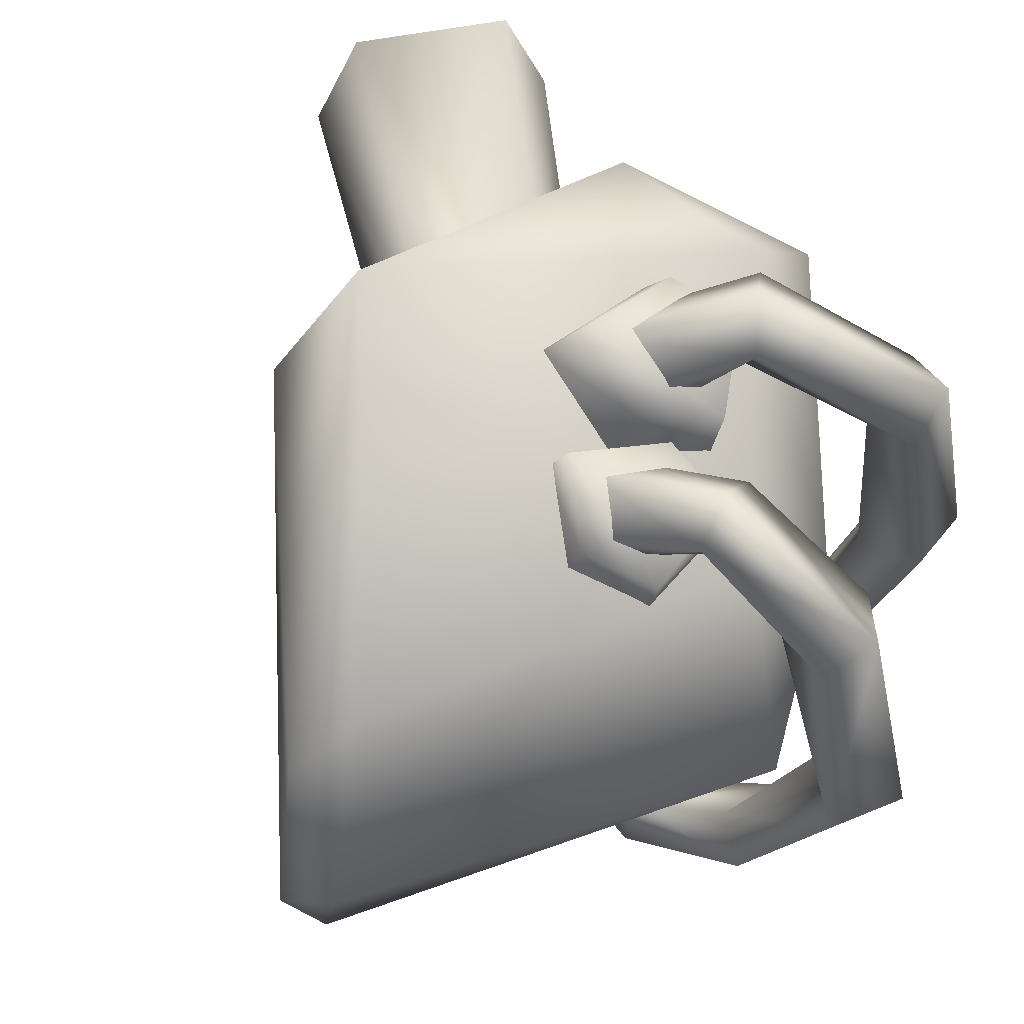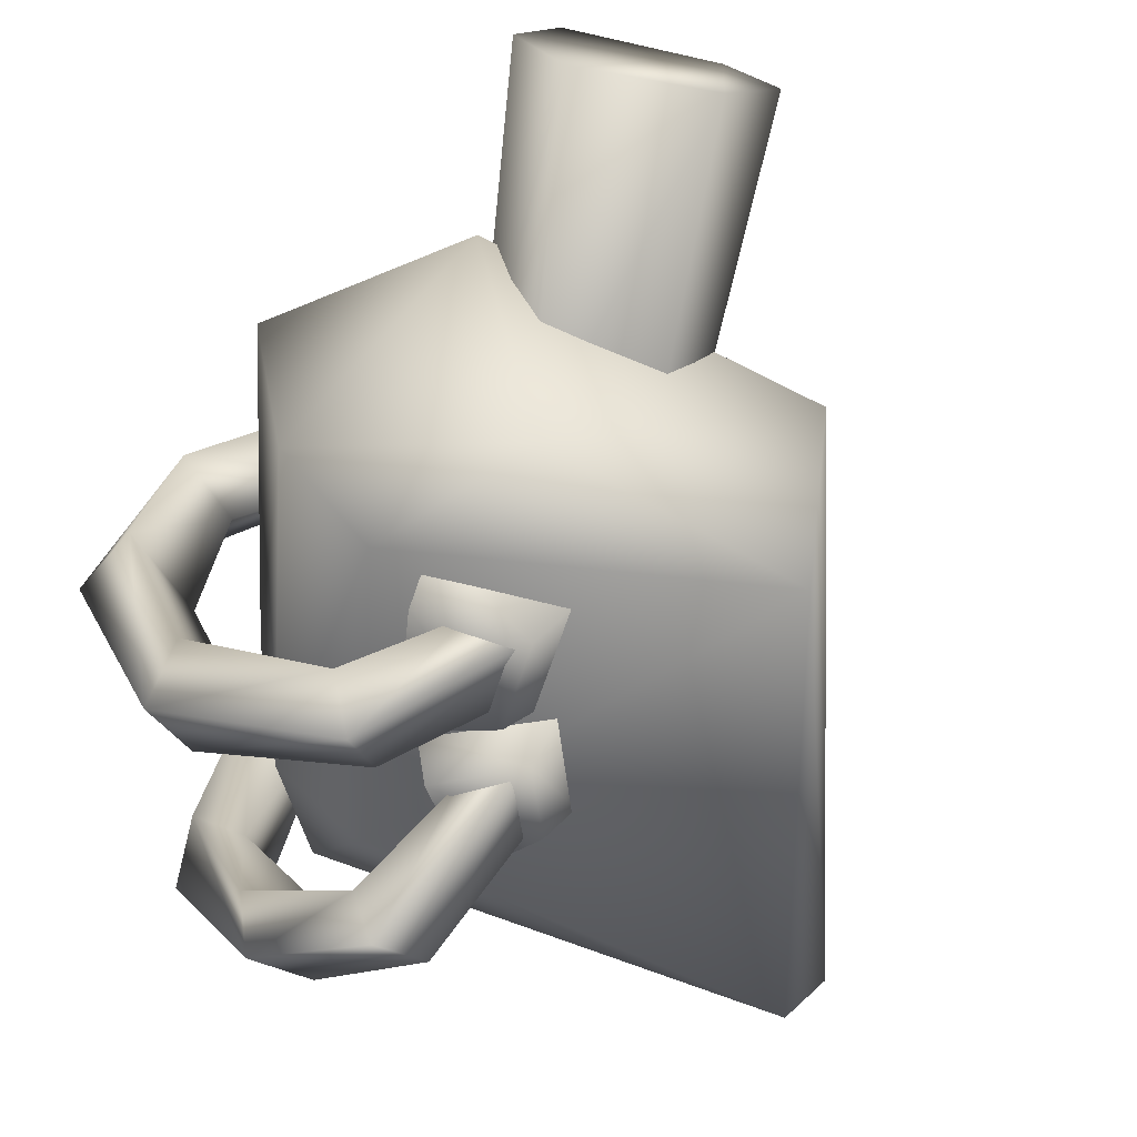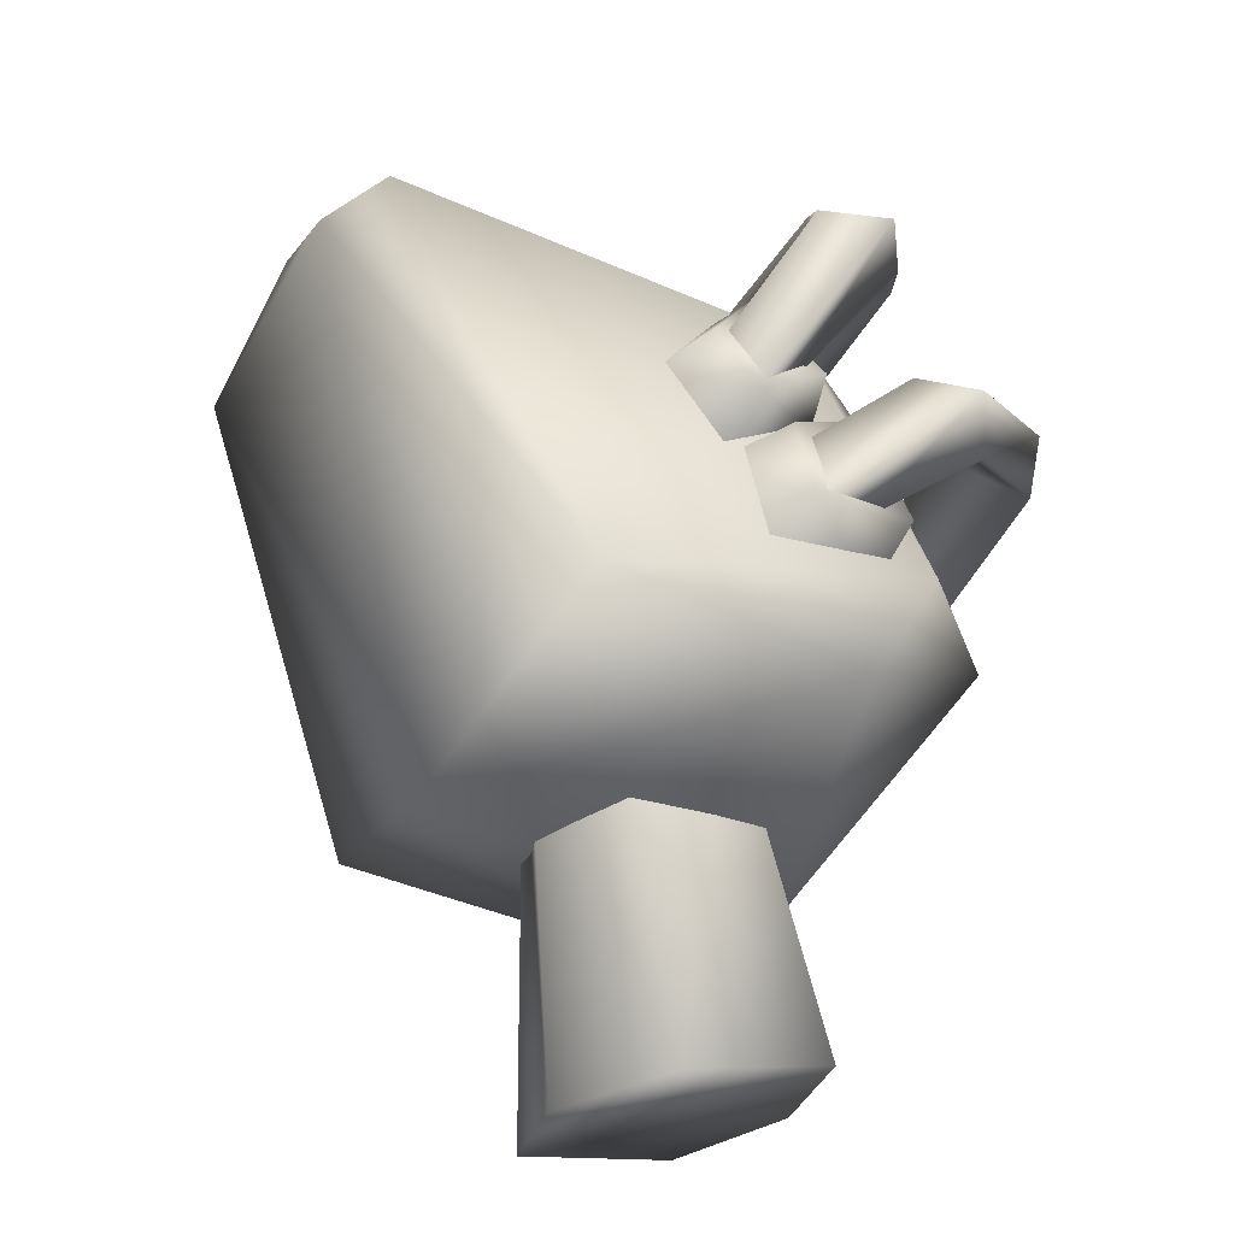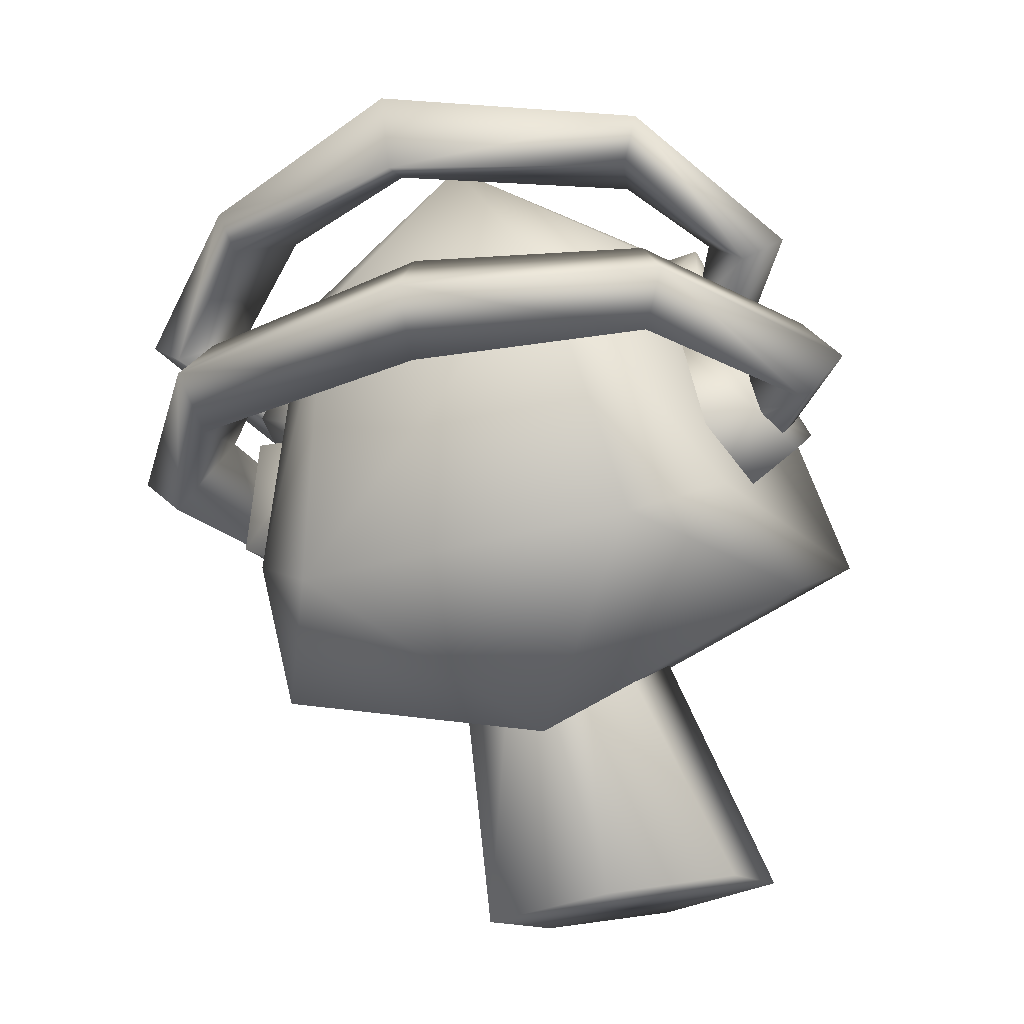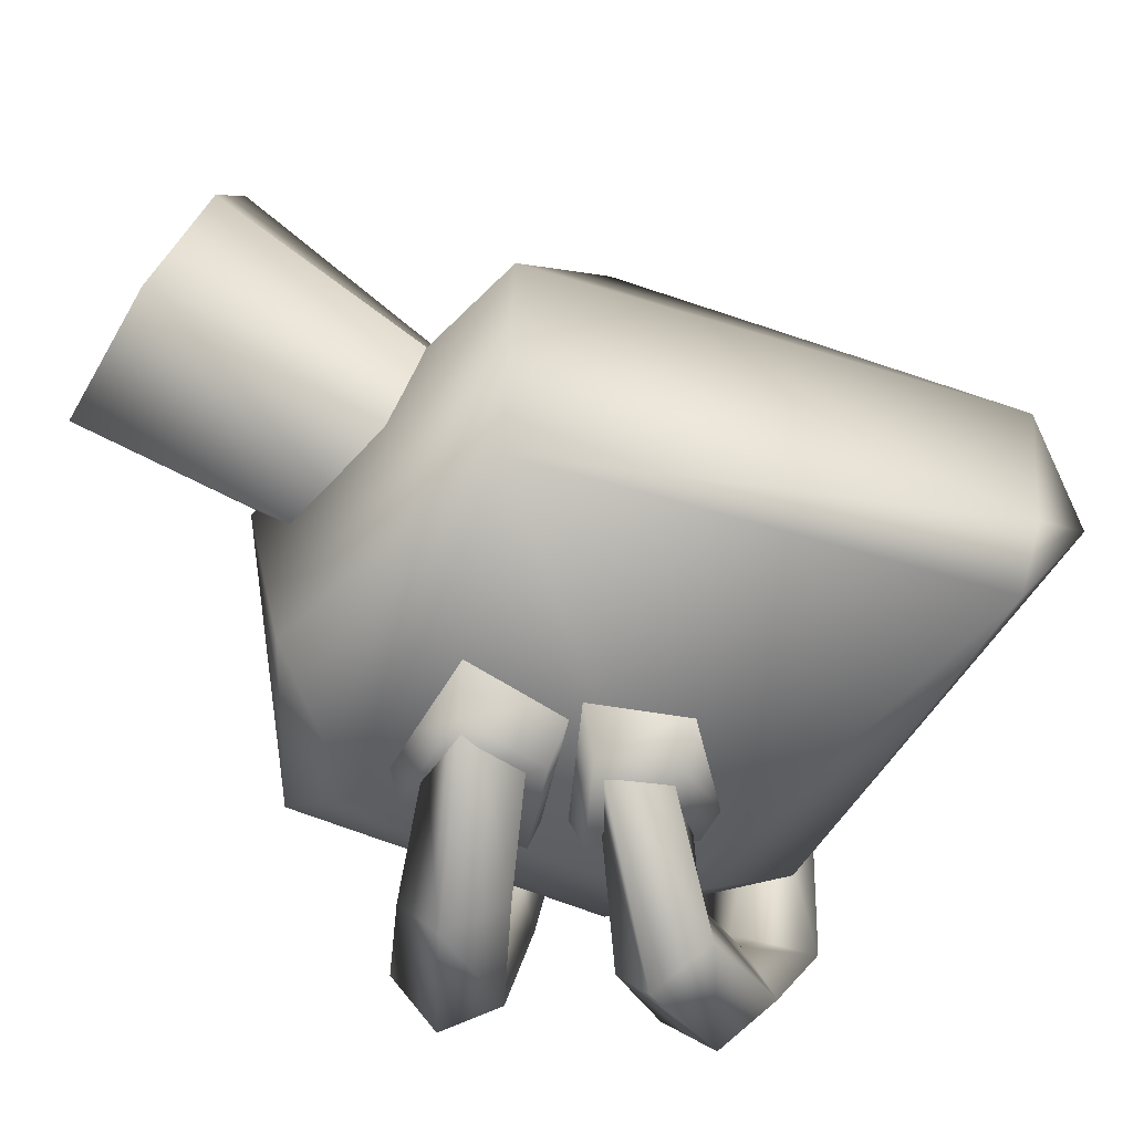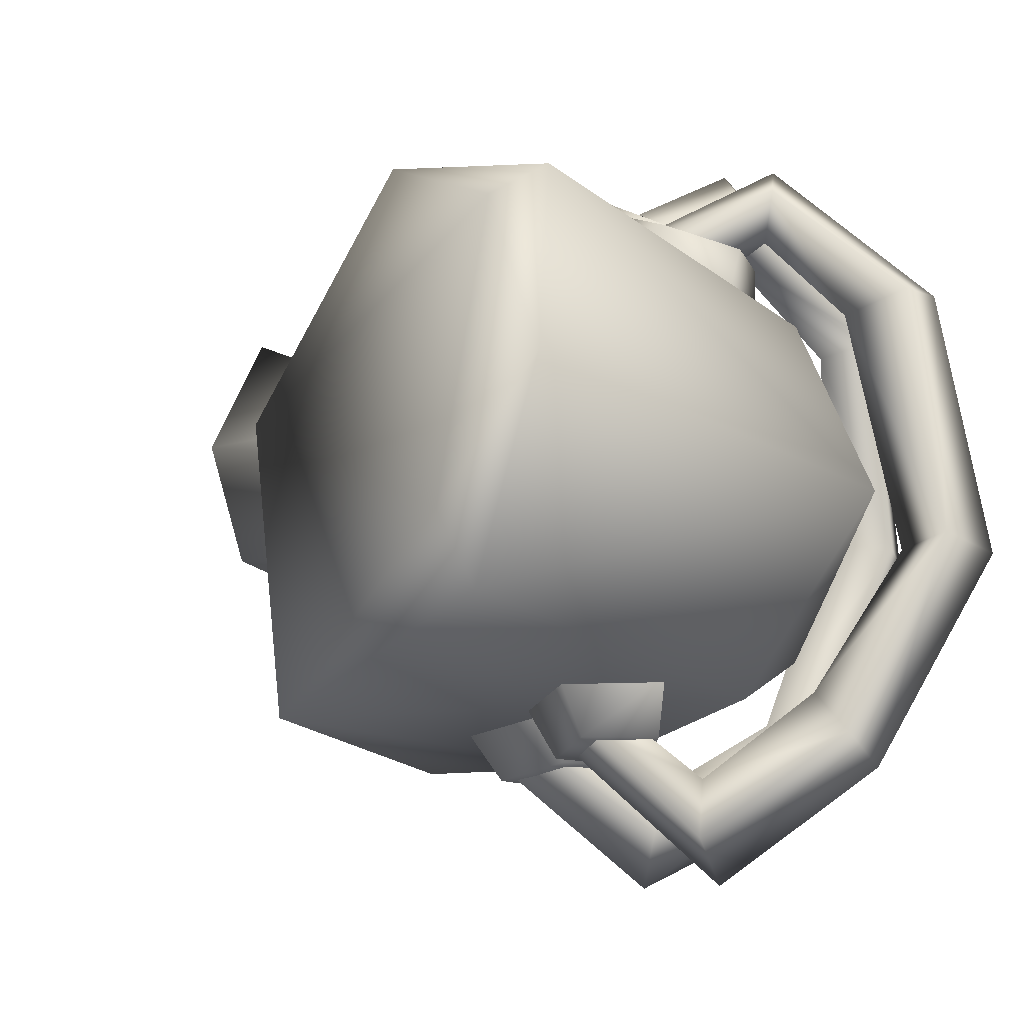
<metadata>
{"format":"obj","ext":"obj","renderer":"f3d","projection":"perspective","resolution":1024,"background":"white","views":[{"elev":50.6,"azim":148.6,"up":"+Z"},{"elev":-58.0,"azim":-29.5,"up":"+Z"},{"elev":-47.6,"azim":153.8,"up":"+Y"},{"elev":3.9,"azim":-72.3,"up":"+Y"},{"elev":-61.0,"azim":44.8,"up":"+Z"},{"elev":-21.9,"azim":125.0,"up":"+Z"}]}
</metadata>
<code>
g default
v -5.216 6.984 1.986
v -5.598 6.932 1.374
v -5.359 7.234 2.654
v -6.344 7.13 1.255
v -6.487 7.369 1.959
v -6.18 7.45 2.603
v -4.733 8.802 1.261
v -4.99 8.75 0.903
v -5.597 8.799 0.8019
v -5.801 8.961 1.23
v -5.562 9.006 1.534
v -4.873 8.935 1.637
v -5.068 9.423 -0.1636
v -5.135 9.567 -0.4566
v -5.592 9.849 -0.1494
v -5.512 9.89 -0.4642
v -4.89 9.892 -0.4567
v -4.733 9.854 -0.1588
v -5.096 10.23 -0.4656
v -5.02 10.32 -0.1802
v -5.462 10.69 2.208
v -5.372 10.23 2.178
v -5.51 10.64 1.962
v -5.355 10.37 2.413
v -4.877 10.19 2.452
v -4.958 10.88 2.075
v -4.828 10.04 2.211
v -4.701 10.58 2.2
v -4.95 10.81 1.826
v -4.644 10.48 1.944
v -5.315 10.57 2.168
v -4.962 10.66 2.105
v -5.199 10.9 2.209
v -5.083 11.02 2.438
v -4.811 10.49 2.155
v -5.46 11.22 1.791
v -5.437 11.6 1.839
v -5.757 11.61 1.915
v -5.264 10.93 2.656
v -5.58 11.67 0.4989
v -5.499 10.82 2.479
v -5.906 11.33 1.89
v -6.121 11.33 0.5828
v -6.014 11.72 0.4997
v -5.842 11.29 0.5592
v -5.816 11.1 -0.5984
v -5.448 11.13 -0.5035
v -5.97 10.87 -0.4325
v -5.667 10.24 -0.94
v -5.524 10.31 -1.165
v -5.196 10.4 -0.9949
v -5.475 10.93 -0.2544
v -5.257 10.38 -0.6741
v -4.93 9.848 -0.3604
v -5.362 9.837 -0.3934
v -5.132 9.589 -0.3581
v -5.03 10.1 -0.3763
v -4.941 10.26 2.324
v -5.254 10.38 2.315
v -5.997 9.142 -0.3632
v -5.639 9.79 -0.02879
v -5.97 9.003 0.02486
v -5.74 9.737 -0.3784
v -5.338 9.475 -0.4104
v -5.444 8.999 -0.4083
v -5.104 9.447 -0.05834
v -5.245 8.836 -0.05865
v -5.992 10 2.646
v -5.719 9.524 2.549
v -6.095 9.875 2.328
v -5.729 9.76 2.839
v -5.204 9.814 2.818
v -5.067 9.616 2.537
v -5.635 10.41 2.478
v -5.624 10.33 2.131
v -5.232 10.24 2.544
v -5.136 10.16 2.231
v -5.826 9.903 2.535
v -5.537 10.17 2.442
v -5.836 10.27 2.624
v -6.061 10.04 2.938
v -5.663 9.754 2.684
v -5.877 10.27 3.114
v -5.301 9.794 2.665
v -5.765 10.45 2.867
v -6.782 10.73 2.329
v -5.301 10.08 2.479
v -6.51 10.84 2.155
v -6.44 10.55 2.095
v -7.121 10.64 0.9989
v -6.756 10.78 0.9686
v -6.568 10.48 1.004
v -6.801 10.17 -0.4042
v -6.494 10.33 -0.3332
v -6.362 10.15 -0.06688
v -6.071 9.511 -0.9543
v -5.874 9.749 -0.4822
v -6.227 9.38 -0.687
v -5.833 9.734 -0.7288
v -5.739 9.074 -0.3075
v -5.379 8.98 -0.293
v -6.803 9.853 -0.2474
v -7.037 10.25 1.056
v -5.548 9.495 -0.3077
v -6.809 10.41 2.255
v -5.313 9.33 -0.304
v -5.528 10.49 -0.1945
v -4.427 8.265 -0.1811
v -3.246 10.4 -0.2534
v -6.252 9.06 -0.1478
v -5.849 8.221 -0.1424
v -5.532 10.89 1.847
v -3.401 10.72 1.93
v -4.401 8.981 2.91
v -6.344 9.601 2.571
v -5.936 9.007 2.903
v -4.263 8.158 1.499
v -6.221 8.194 1.522
v -6.831 9.477 2.172
v -6.748 9.05 0.3079
v -6.089 10.79 1.462
v -6.006 10.53 0.1267
v -5.44 11.35 0.7455
v -3.08 10.88 0.7686
v -3.036 10.62 1.63
v -3.028 10.33 0.0871
g arm_r:transformblitzcrank_transformblitzcrank
f 1 2 3
f 3 2 4
f 4 5 3
f 3 5 6
f 1 7 2
f 2 7 8
f 8 9 2
f 2 9 4
f 9 10 4
f 4 10 5
f 10 11 5
f 5 11 6
f 6 11 3
f 3 11 12
f 3 12 1
f 1 12 7
f 13 14 15
f 15 14 16
f 14 17 16
f 14 18 17
f 13 18 14
f 16 17 19
f 18 20 17
f 17 20 19
f 19 15 16
f 20 15 19
f 21 22 23
f 24 22 21
f 21 25 24
f 26 25 21
f 25 22 24
f 27 22 25
f 28 25 26
f 26 29 28
f 29 26 23
f 23 26 21
f 28 29 30
f 28 27 25
f 30 27 28
f 31 32 33
f 33 32 34
f 32 35 34
f 33 34 36
f 36 34 37
f 38 34 39
f 37 34 38
f 40 36 37
f 37 38 40
f 38 41 42
f 42 43 38
f 38 43 44
f 39 41 38
f 33 36 41
f 41 36 42
f 45 42 36
f 43 42 45
f 44 43 46
f 40 38 44
f 46 40 44
f 47 40 46
f 46 43 48
f 48 49 46
f 46 49 50
f 47 46 51
f 52 40 47
f 52 47 53
f 45 40 52
f 45 36 40
f 53 47 51
f 54 53 51
f 51 46 50
f 55 50 49
f 56 50 55
f 56 51 50
f 54 51 56
f 57 53 54
f 53 55 49
f 57 55 53
f 48 53 49
f 43 45 48
f 48 45 52
f 52 53 48
f 39 34 58
f 59 39 58
f 41 39 59
f 58 34 35
f 59 31 41
f 41 31 33
f 60 61 62
f 63 61 60
f 60 64 63
f 65 64 60
f 64 61 63
f 66 61 64
f 65 66 64
f 67 66 65
f 62 65 60
f 67 65 62
f 68 69 70
f 71 69 68
f 72 69 71
f 73 69 72
f 68 72 71
f 74 72 68
f 70 75 68
f 76 73 72
f 76 72 74
f 74 75 76
f 68 75 74
f 76 75 77
f 77 73 76
f 78 79 80
f 81 78 80
f 82 78 81
f 81 83 82
f 82 83 84
f 83 85 84
f 83 81 86
f 86 85 83
f 84 85 87
f 79 87 85
f 80 79 85
f 85 88 80
f 80 88 89
f 88 85 86
f 90 88 86
f 91 88 90
f 91 89 88
f 92 89 91
f 93 91 90
f 94 91 93
f 95 91 94
f 92 91 95
f 96 94 93
f 95 94 97
f 93 98 96
f 99 94 96
f 100 96 98
f 101 96 100
f 101 99 96
f 102 97 98
f 102 103 95
f 93 103 102
f 95 97 102
f 102 98 93
f 97 100 98
f 104 100 97
f 90 103 93
f 90 105 103
f 86 105 90
f 105 89 103
f 103 89 92
f 95 103 92
f 80 105 81
f 86 81 105
f 89 105 80
f 106 99 101
f 106 104 99
f 99 104 97
f 97 94 99
f 107 108 109
f 107 110 108
f 108 110 111
f 112 113 114
f 114 115 112
f 116 115 114
f 114 117 116
f 116 117 118
f 118 117 111
f 111 117 108
f 119 116 118
f 115 116 119
f 118 111 120
f 120 119 118
f 120 111 110
f 120 121 119
f 122 121 120
f 120 110 122
f 119 121 115
f 115 121 112
f 123 121 122
f 107 123 122
f 122 110 107
f 109 123 107
f 112 121 123
f 123 113 112
f 124 123 109
f 124 113 123
f 113 124 125
f 125 124 126
f 124 109 126
f 117 125 126
f 114 125 117
f 113 125 114
f 108 126 109
f 117 126 108

</code>
